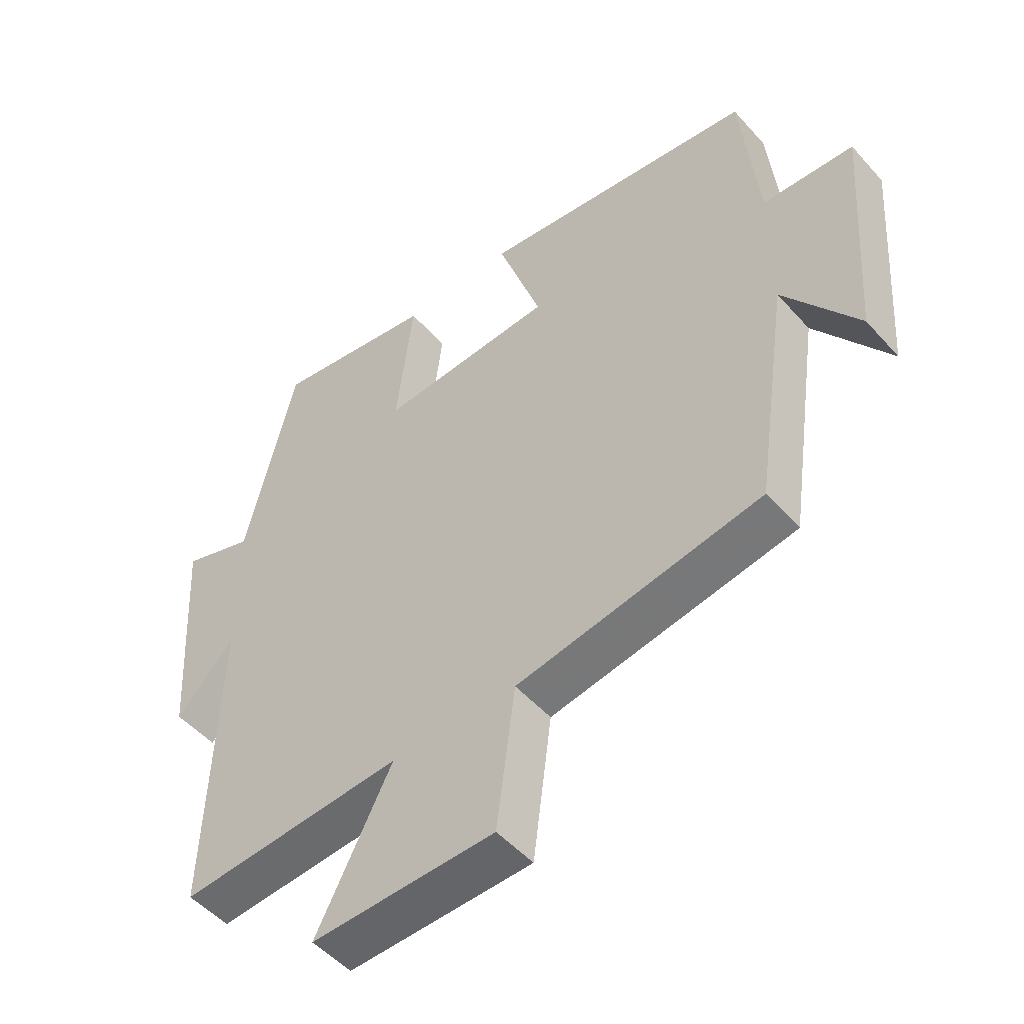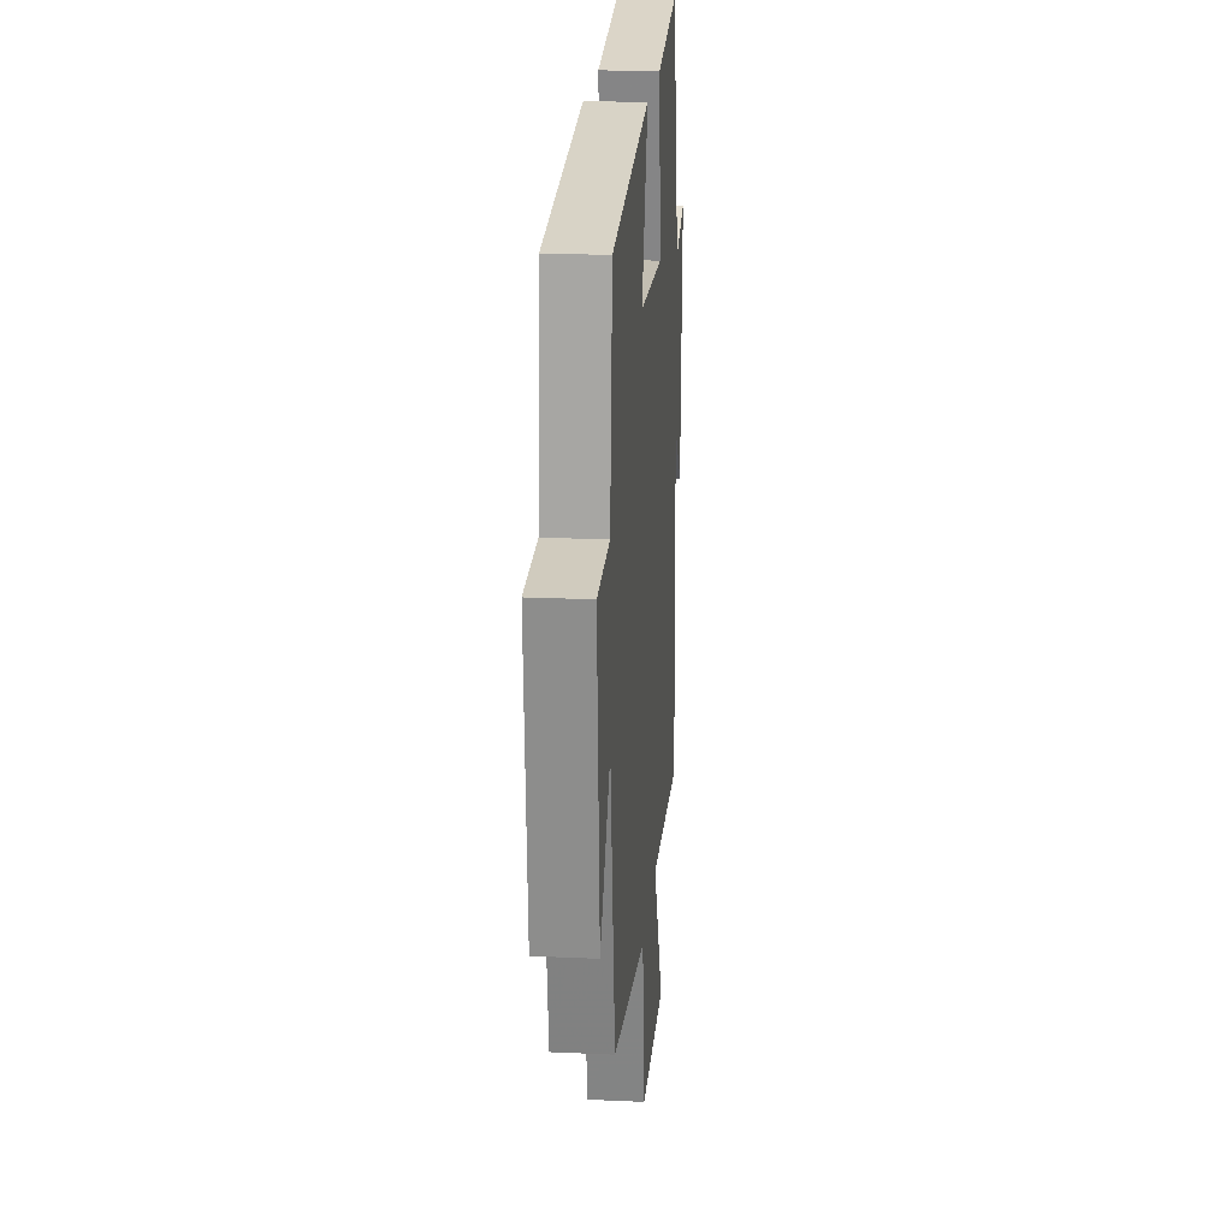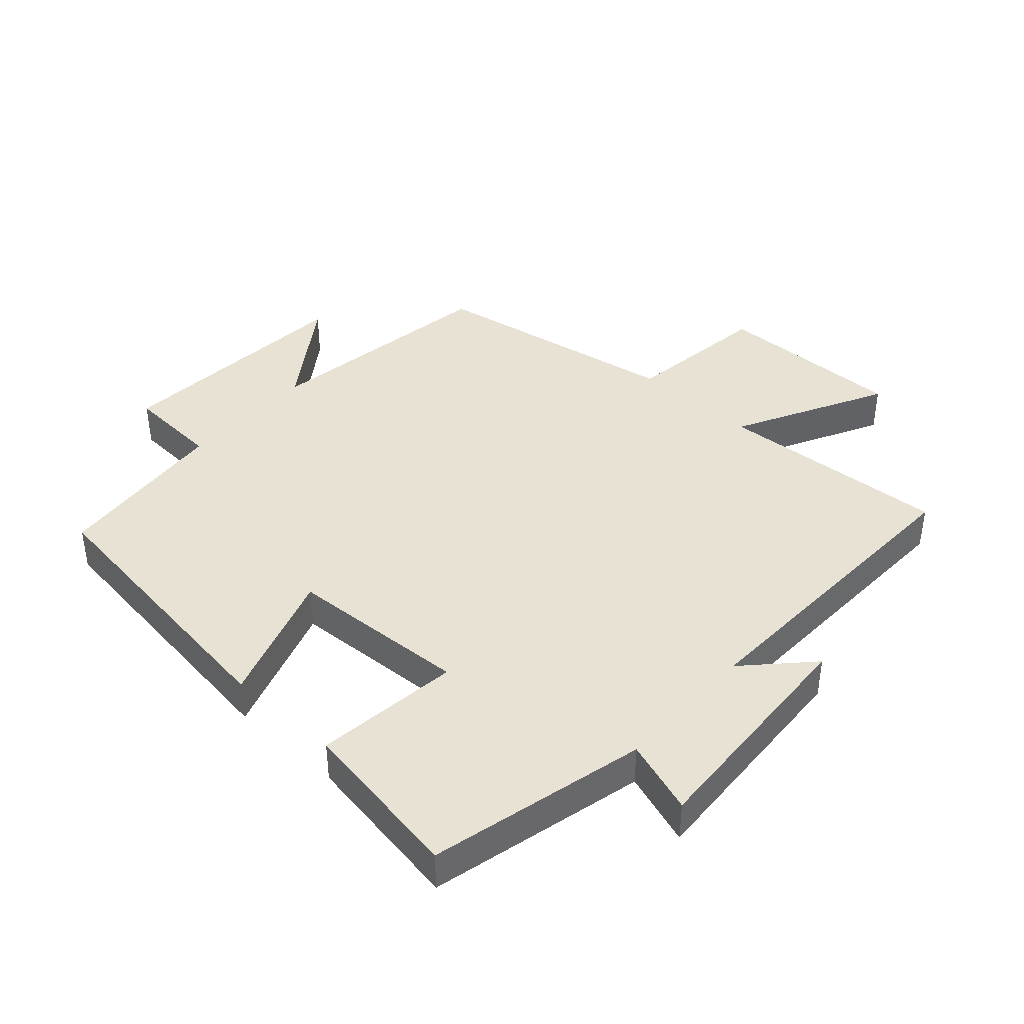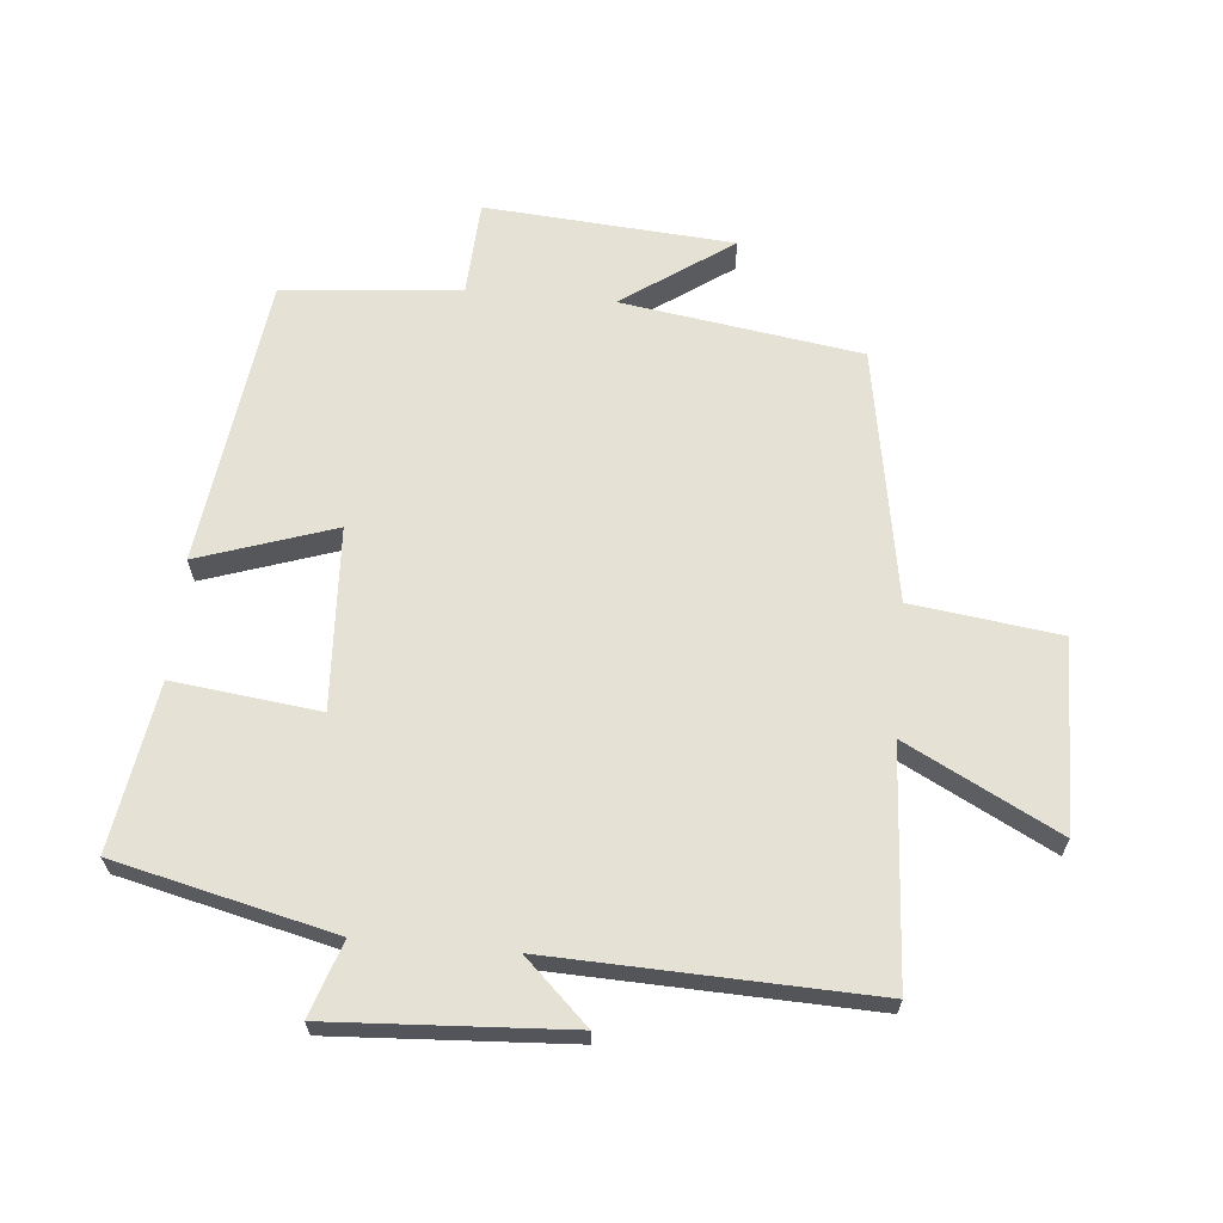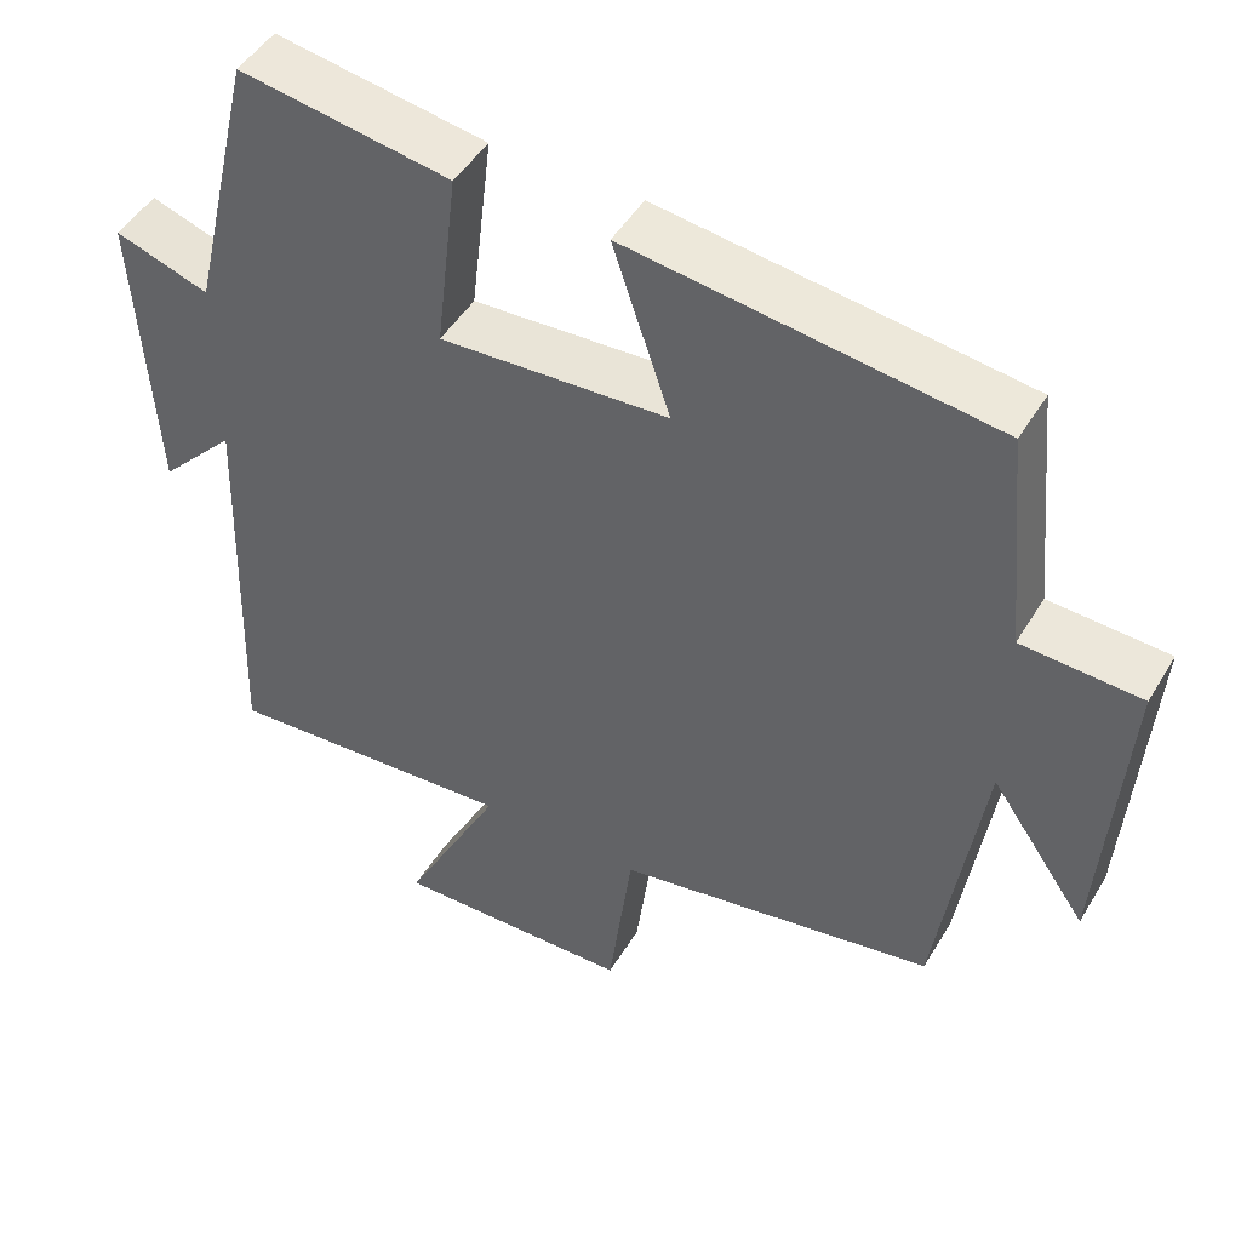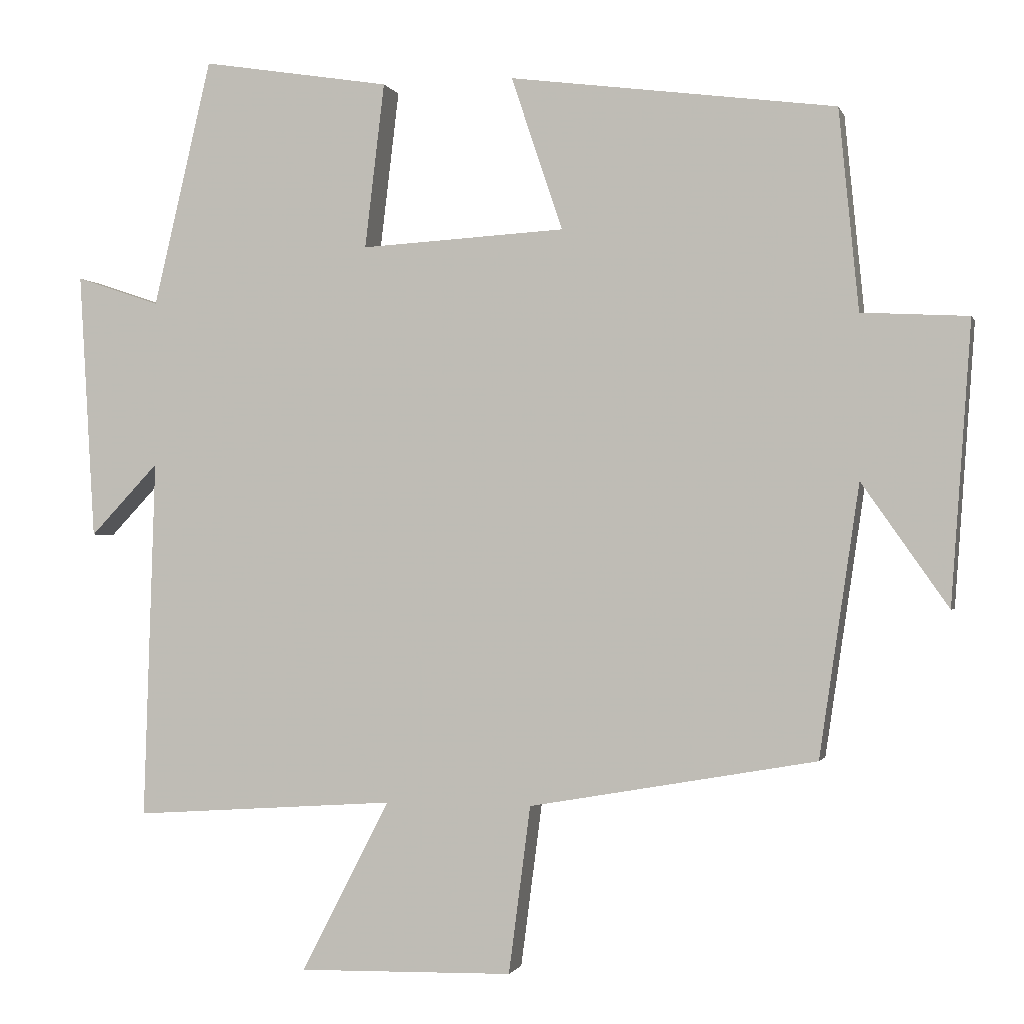
<metadata>
{"format":"obj","ext":"obj","renderer":"f3d","projection":"perspective","resolution":1024,"background":"white","views":[{"elev":-50.6,"azim":-140.0,"up":"+Z"},{"elev":20.6,"azim":-85.2,"up":"+Z"},{"elev":40.9,"azim":42.2,"up":"+Y"},{"elev":65.0,"azim":95.3,"up":"+Y"},{"elev":47.5,"azim":-150.3,"up":"+Z"},{"elev":-1.1,"azim":-165.8,"up":"+Z"}]}
</metadata>
<code>
v 0.42 0.07 0.542
v 0.5 0.07 0.202
v 0.616 0.07 0.241
v 0.594 0.07 -0.127
v 0.5 0.07 -0.028
v 0.516 0.07 -0.524
v 0.154 0.07 -0.5
v 0.276 0.07 -0.736
v -0.02 0.07 -0.73
v -0.05 0.07 -0.5
v -0.445 0.07 -0.431
v -0.5 0.07 -0.059
v -0.619 0.07 -0.229
v -0.647 0.07 0.157
v -0.5 0.07 0.165
v -0.473 0.07 0.441
v -0.024 0.07 0.5
v -0.095 0.07 0.289
v 0.187 0.07 0.273
v 0.16 0.07 0.5
v 0.42 0 0.542
v 0.5 0 0.202
v 0.616 0 0.241
v 0.594 0 -0.127
v 0.5 0 -0.028
v 0.516 0 -0.524
v 0.154 0 -0.5
v 0.276 0 -0.736
v -0.02 0 -0.73
v -0.05 0 -0.5
v -0.445 0 -0.431
v -0.5 0 -0.059
v -0.619 0 -0.229
v -0.647 0 0.157
v -0.5 0 0.165
v -0.473 0 0.441
v -0.024 0 0.5
v -0.095 0 0.289
v 0.187 0 0.273
v 0.16 0 0.5
f 19 20 1 2
f 18 19 2
f 15 16 17 18
f 15 18 2
f 12 13 14 15
f 12 15 2
f 11 12 2
f 10 11 2
f 7 8 9 10
f 7 10 2 3
f 5 6 7
f 5 7 3
f 3 4 5
f 22 21 40 39
f 22 39 38
f 38 37 36 35
f 22 38 35
f 35 34 33 32
f 22 35 32
f 22 32 31
f 22 31 30
f 30 29 28 27
f 23 22 30 27
f 27 26 25
f 23 27 25
f 25 24 23
f 1 21 22 2
f 2 22 23 3
f 3 23 24 4
f 4 24 25 5
f 5 25 26 6
f 6 26 27 7
f 7 27 28 8
f 8 28 29 9
f 9 29 30 10
f 10 30 31 11
f 11 31 32 12
f 12 32 33 13
f 13 33 34 14
f 14 34 35 15
f 15 35 36 16
f 16 36 37 17
f 17 37 38 18
f 18 38 39 19
f 19 39 40 20
f 20 40 21 1

</code>
